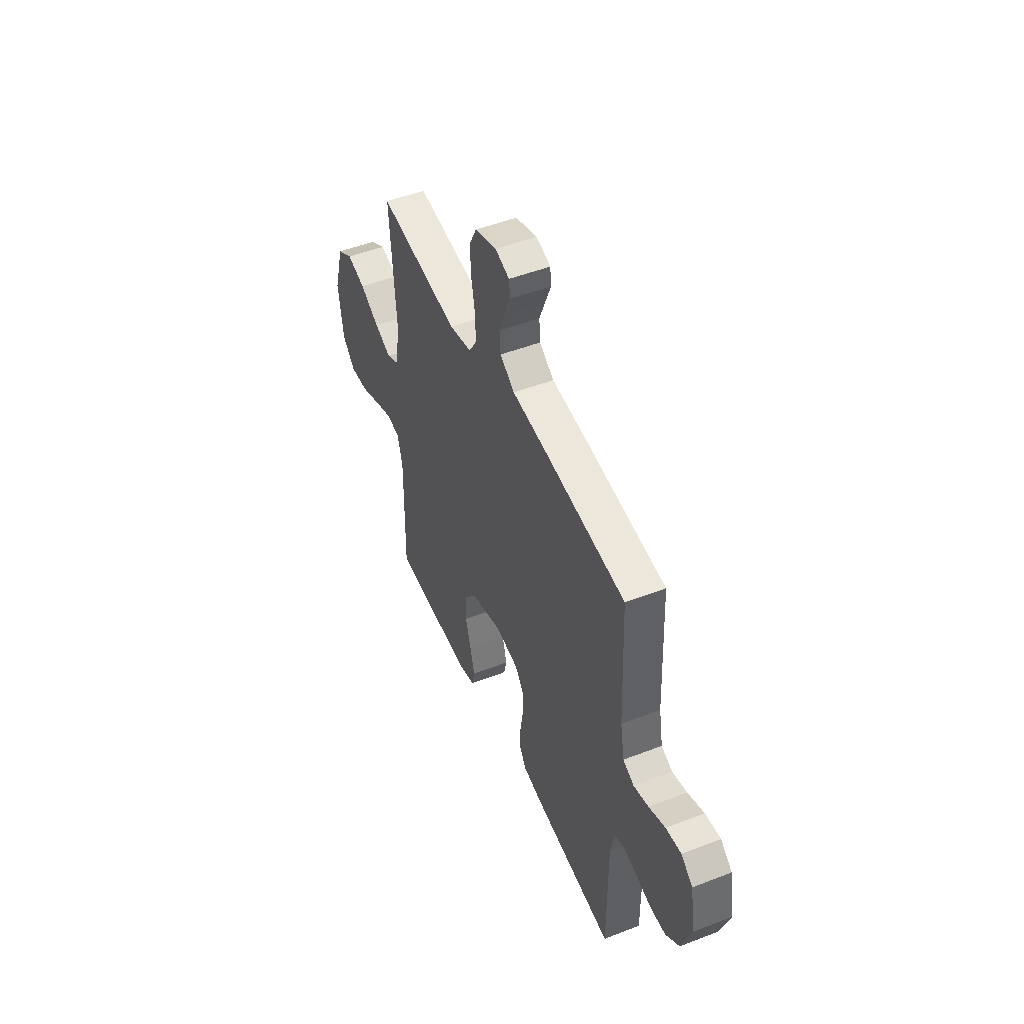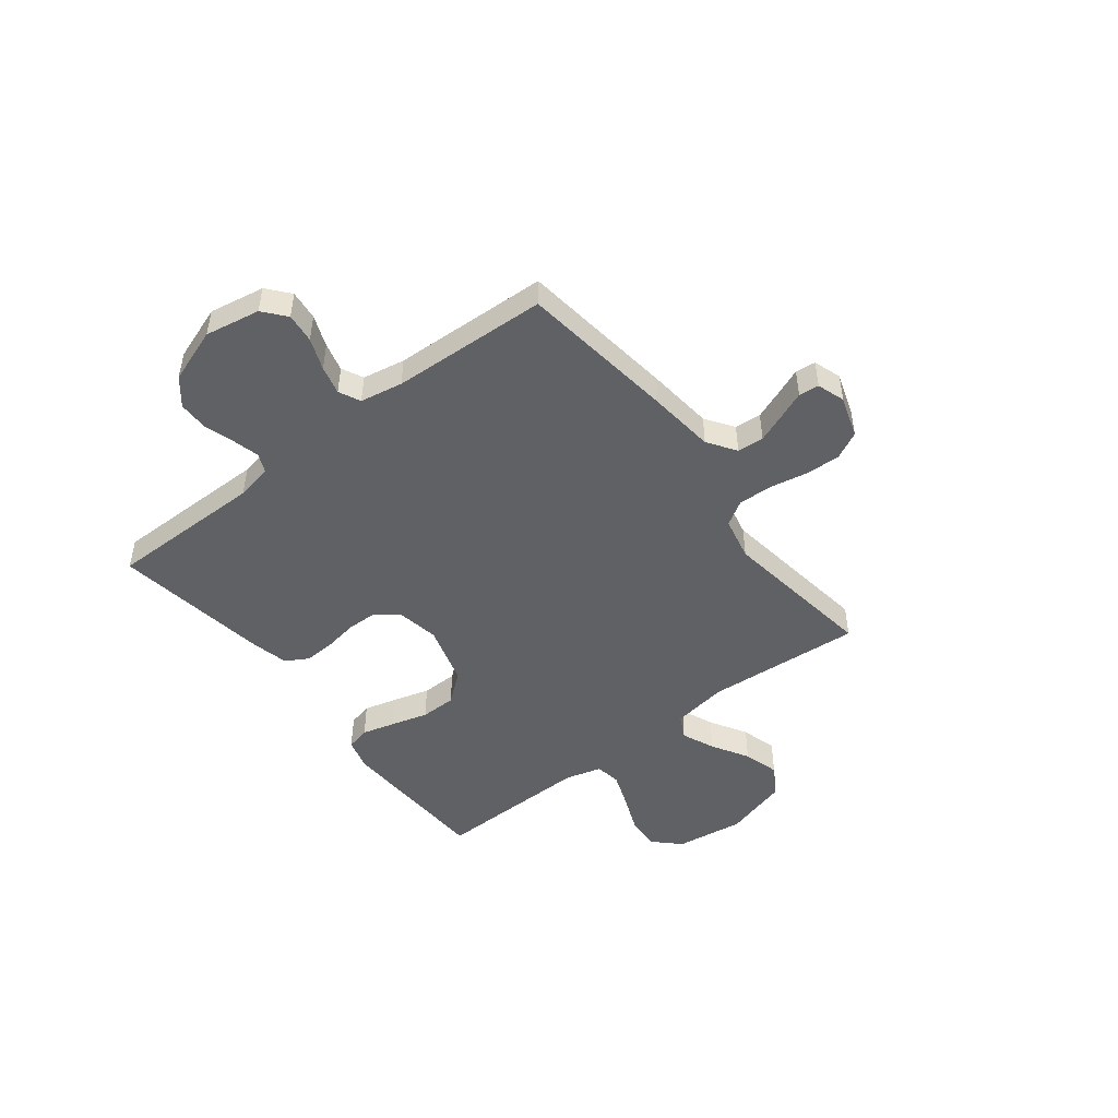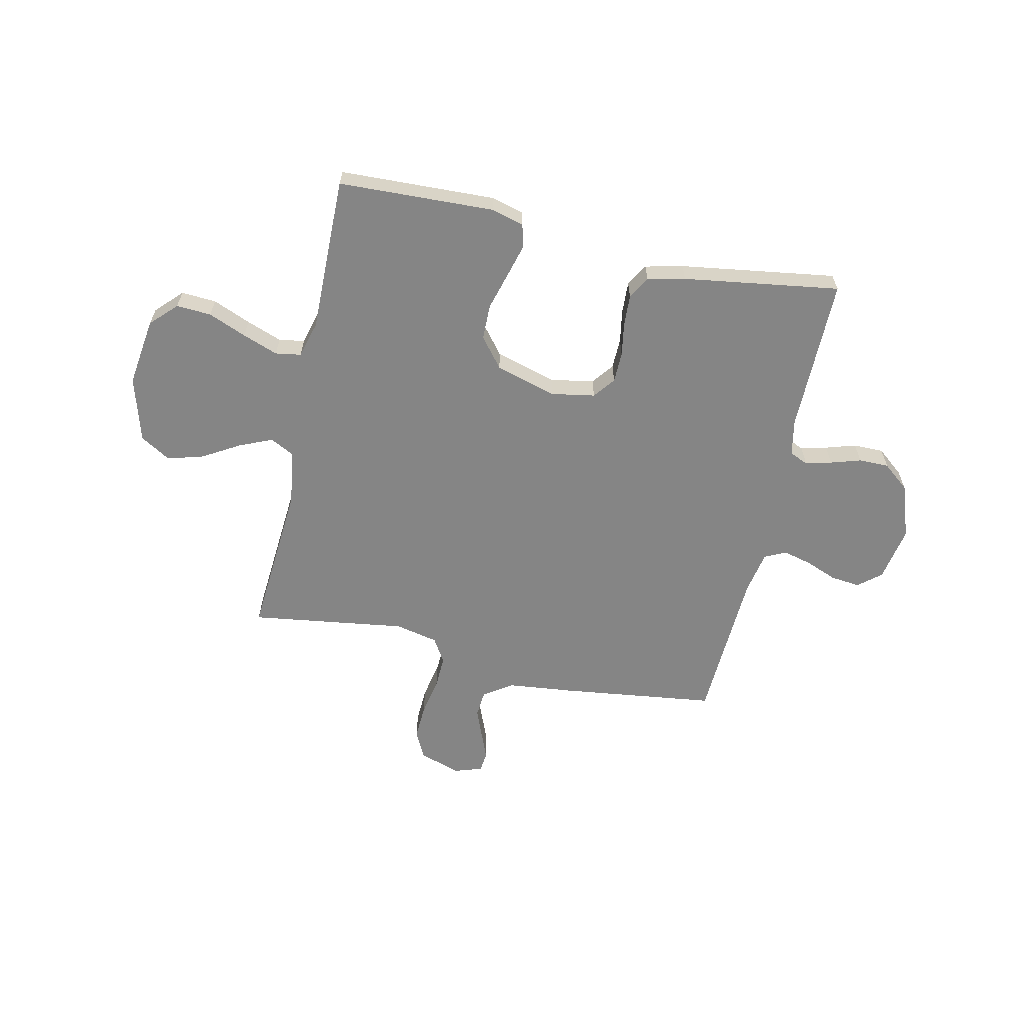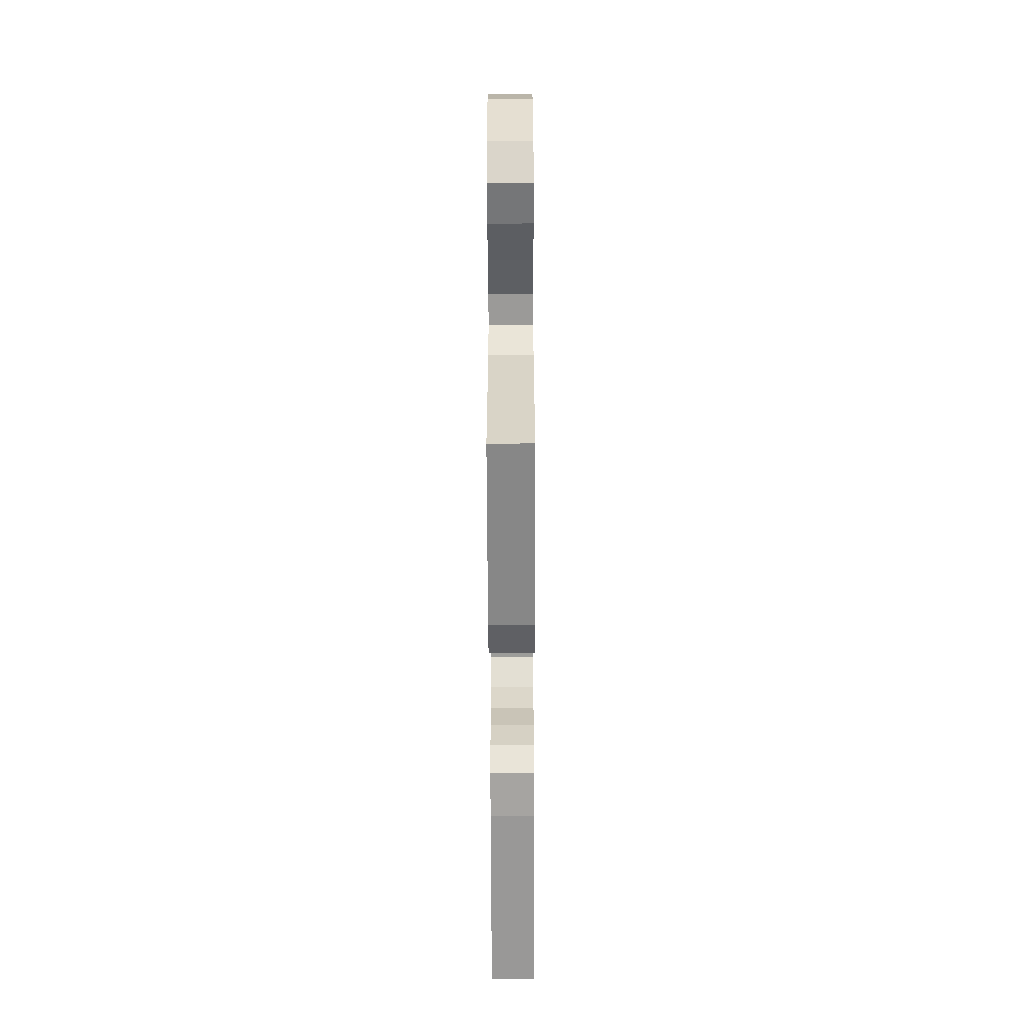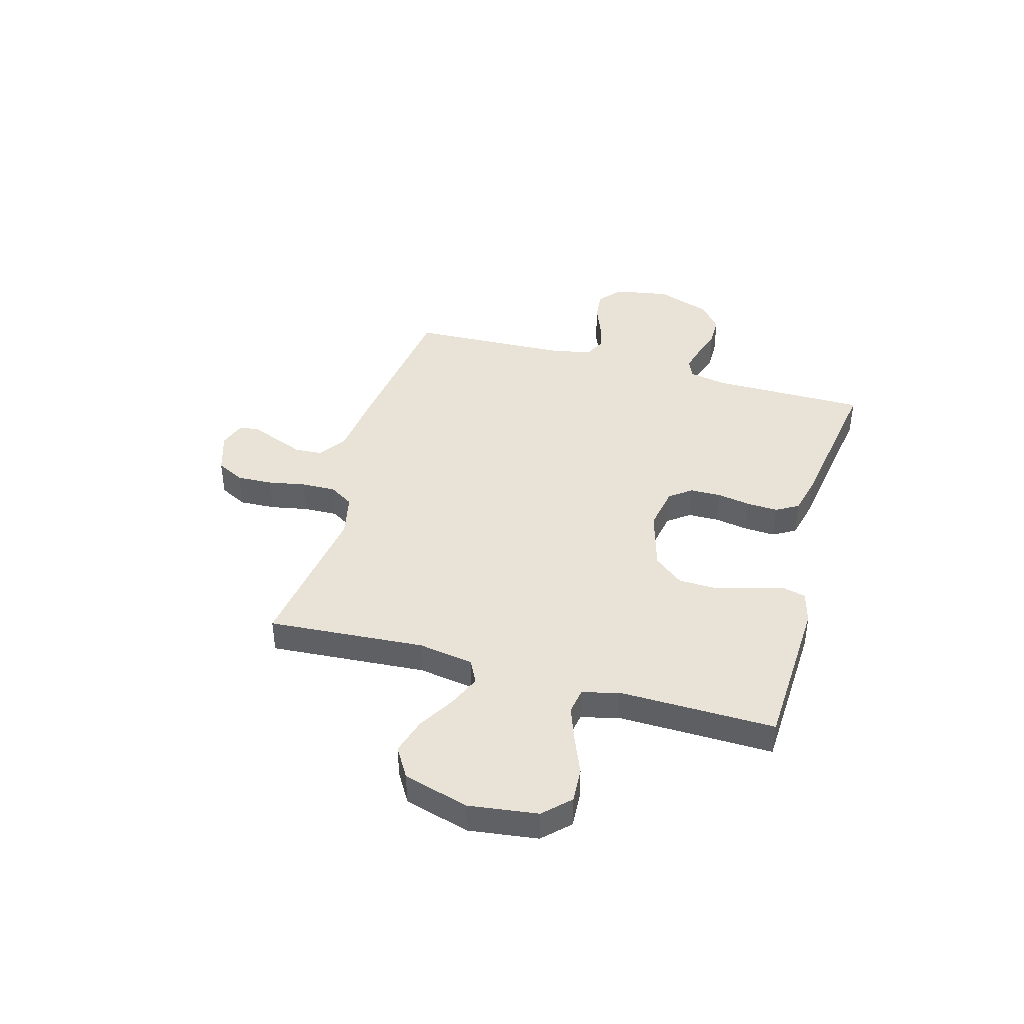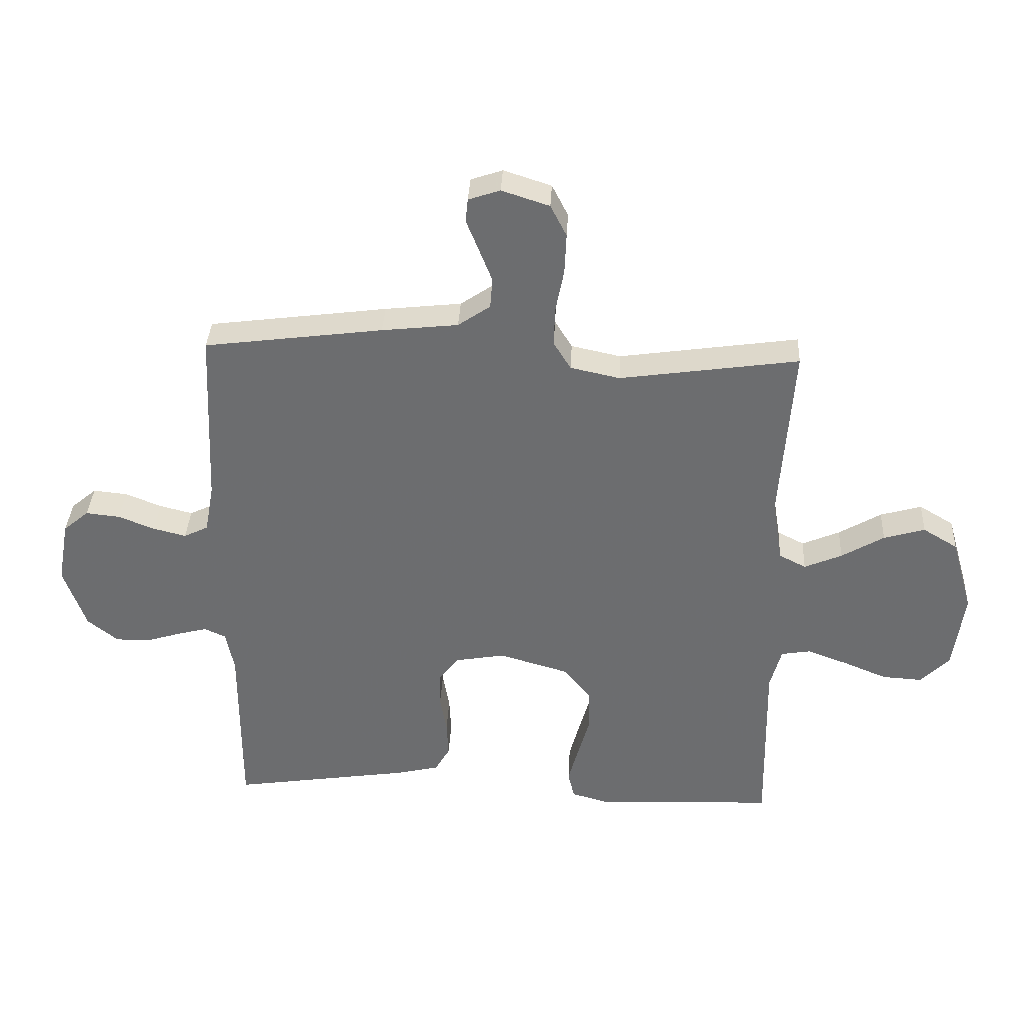
<metadata>
{"format":"obj","ext":"obj","renderer":"f3d","projection":"perspective","resolution":1024,"background":"white","views":[{"elev":49.1,"azim":-113.3,"up":"+Z"},{"elev":-48.2,"azim":-52.3,"up":"+Y"},{"elev":-61.8,"azim":167.5,"up":"+Y"},{"elev":-60.2,"azim":90.2,"up":"+Z"},{"elev":41.6,"azim":105.8,"up":"+Y"},{"elev":35.7,"azim":2.9,"up":"+Z"}]}
</metadata>
<code>
v 0.5 0.07 -0.5
v 0.2 0.07 -0.512
v 0.138 0.07 -0.495
v 0.127 0.07 -0.449
v 0.144 0.07 -0.386
v 0.164 0.07 -0.315
v 0.163 0.07 -0.246
v 0.117 0.07 -0.189
v 0 0.07 -0.155
v -0.084 0.07 -0.17
v -0.116 0.07 -0.212
v -0.117 0.07 -0.271
v -0.106 0.07 -0.335
v -0.103 0.07 -0.395
v -0.128 0.07 -0.438
v -0.2 0.07 -0.455
v -0.5 0.07 -0.5
v -0.5 0.07 -0.2
v -0.514 0.07 -0.131
v -0.55 0.07 -0.115
v -0.6 0.07 -0.128
v -0.658 0.07 -0.146
v -0.716 0.07 -0.146
v -0.767 0.07 -0.105
v -0.804 0.07 0
v -0.785 0.07 0.106
v -0.742 0.07 0.142
v -0.685 0.07 0.136
v -0.624 0.07 0.112
v -0.569 0.07 0.098
v -0.528 0.07 0.118
v -0.513 0.07 0.2
v -0.5 0.07 0.5
v -0.2 0.07 0.539
v -0.072 0.07 0.553
v -0.018 0.07 0.59
v -0.014 0.07 0.641
v -0.036 0.07 0.697
v -0.057 0.07 0.749
v -0.053 0.07 0.788
v 0 0.07 0.806
v 0.08 0.07 0.78
v 0.107 0.07 0.727
v 0.104 0.07 0.659
v 0.09 0.07 0.587
v 0.088 0.07 0.522
v 0.117 0.07 0.475
v 0.2 0.07 0.457
v 0.5 0.07 0.5
v 0.478 0.07 0.2
v 0.495 0.07 0.094
v 0.54 0.07 0.071
v 0.603 0.07 0.098
v 0.674 0.07 0.14
v 0.743 0.07 0.16
v 0.801 0.07 0.125
v 0.837 0.07 0
v 0.819 0.07 -0.132
v 0.771 0.07 -0.181
v 0.704 0.07 -0.177
v 0.631 0.07 -0.147
v 0.563 0.07 -0.122
v 0.514 0.07 -0.13
v 0.495 0.07 -0.2
v 0.5 0 -0.5
v 0.2 0 -0.512
v 0.138 0 -0.495
v 0.127 0 -0.449
v 0.144 0 -0.386
v 0.164 0 -0.315
v 0.163 0 -0.246
v 0.117 0 -0.189
v 0 0 -0.155
v -0.084 0 -0.17
v -0.116 0 -0.212
v -0.117 0 -0.271
v -0.106 0 -0.335
v -0.103 0 -0.395
v -0.128 0 -0.438
v -0.2 0 -0.455
v -0.5 0 -0.5
v -0.5 0 -0.2
v -0.514 0 -0.131
v -0.55 0 -0.115
v -0.6 0 -0.128
v -0.658 0 -0.146
v -0.716 0 -0.146
v -0.767 0 -0.105
v -0.804 0 0
v -0.785 0 0.106
v -0.742 0 0.142
v -0.685 0 0.136
v -0.624 0 0.112
v -0.569 0 0.098
v -0.528 0 0.118
v -0.513 0 0.2
v -0.5 0 0.5
v -0.2 0 0.539
v -0.072 0 0.553
v -0.018 0 0.59
v -0.014 0 0.641
v -0.036 0 0.697
v -0.057 0 0.749
v -0.053 0 0.788
v 0 0 0.806
v 0.08 0 0.78
v 0.107 0 0.727
v 0.104 0 0.659
v 0.09 0 0.587
v 0.088 0 0.522
v 0.117 0 0.475
v 0.2 0 0.457
v 0.5 0 0.5
v 0.478 0 0.2
v 0.495 0 0.094
v 0.54 0 0.071
v 0.603 0 0.098
v 0.674 0 0.14
v 0.743 0 0.16
v 0.801 0 0.125
v 0.837 0 0
v 0.819 0 -0.132
v 0.771 0 -0.181
v 0.704 0 -0.177
v 0.631 0 -0.147
v 0.563 0 -0.122
v 0.514 0 -0.13
v 0.495 0 -0.2
f 59 60 61
f 58 59 61
f 57 58 61
f 56 57 61
f 55 56 61
f 54 55 61
f 53 54 61
f 52 53 61 62
f 51 52 62 63
f 48 49 50
f 51 63 64
f 50 51 64
f 48 50 64
f 47 48 64
f 43 44 45
f 42 43 45
f 41 42 45
f 40 41 45
f 39 40 45
f 38 39 45
f 37 38 45 46
f 47 64 1
f 46 47 1
f 37 46 1
f 36 37 1
f 32 33 34 35
f 27 28 29
f 26 27 29
f 25 26 29
f 24 25 29
f 23 24 29
f 22 23 29
f 21 22 29
f 20 21 29 30
f 19 20 30 31
f 16 17 18
f 15 16 18
f 14 15 18
f 13 14 18
f 12 13 18
f 19 31 32
f 18 19 32
f 12 18 32
f 11 12 32
f 4 5 6
f 3 4 6
f 2 3 6
f 1 2 6
f 1 6 7
f 36 1 7 8
f 32 35 36
f 11 32 36
f 10 11 36
f 9 10 36
f 8 9 36
f 125 124 123
f 125 123 122
f 125 122 121
f 125 121 120
f 125 120 119
f 125 119 118
f 125 118 117
f 126 125 117 116
f 127 126 116 115
f 114 113 112
f 128 127 115
f 128 115 114
f 128 114 112
f 128 112 111
f 109 108 107
f 109 107 106
f 109 106 105
f 109 105 104
f 109 104 103
f 109 103 102
f 110 109 102 101
f 65 128 111
f 65 111 110
f 65 110 101
f 65 101 100
f 99 98 97 96
f 93 92 91
f 93 91 90
f 93 90 89
f 93 89 88
f 93 88 87
f 93 87 86
f 93 86 85
f 94 93 85 84
f 95 94 84 83
f 82 81 80
f 82 80 79
f 82 79 78
f 82 78 77
f 82 77 76
f 96 95 83
f 96 83 82
f 96 82 76
f 96 76 75
f 70 69 68
f 70 68 67
f 70 67 66
f 70 66 65
f 71 70 65
f 72 71 65 100
f 100 99 96
f 100 96 75
f 100 75 74
f 100 74 73
f 100 73 72
f 1 65 66 2
f 2 66 67 3
f 3 67 68 4
f 4 68 69 5
f 5 69 70 6
f 6 70 71 7
f 7 71 72 8
f 8 72 73 9
f 9 73 74 10
f 10 74 75 11
f 11 75 76 12
f 12 76 77 13
f 13 77 78 14
f 14 78 79 15
f 15 79 80 16
f 16 80 81 17
f 17 81 82 18
f 18 82 83 19
f 19 83 84 20
f 20 84 85 21
f 21 85 86 22
f 22 86 87 23
f 23 87 88 24
f 24 88 89 25
f 25 89 90 26
f 26 90 91 27
f 27 91 92 28
f 28 92 93 29
f 29 93 94 30
f 30 94 95 31
f 31 95 96 32
f 32 96 97 33
f 33 97 98 34
f 34 98 99 35
f 35 99 100 36
f 36 100 101 37
f 37 101 102 38
f 38 102 103 39
f 39 103 104 40
f 40 104 105 41
f 41 105 106 42
f 42 106 107 43
f 43 107 108 44
f 44 108 109 45
f 45 109 110 46
f 46 110 111 47
f 47 111 112 48
f 48 112 113 49
f 49 113 114 50
f 50 114 115 51
f 51 115 116 52
f 52 116 117 53
f 53 117 118 54
f 54 118 119 55
f 55 119 120 56
f 56 120 121 57
f 57 121 122 58
f 58 122 123 59
f 59 123 124 60
f 60 124 125 61
f 61 125 126 62
f 62 126 127 63
f 63 127 128 64
f 64 128 65 1

</code>
